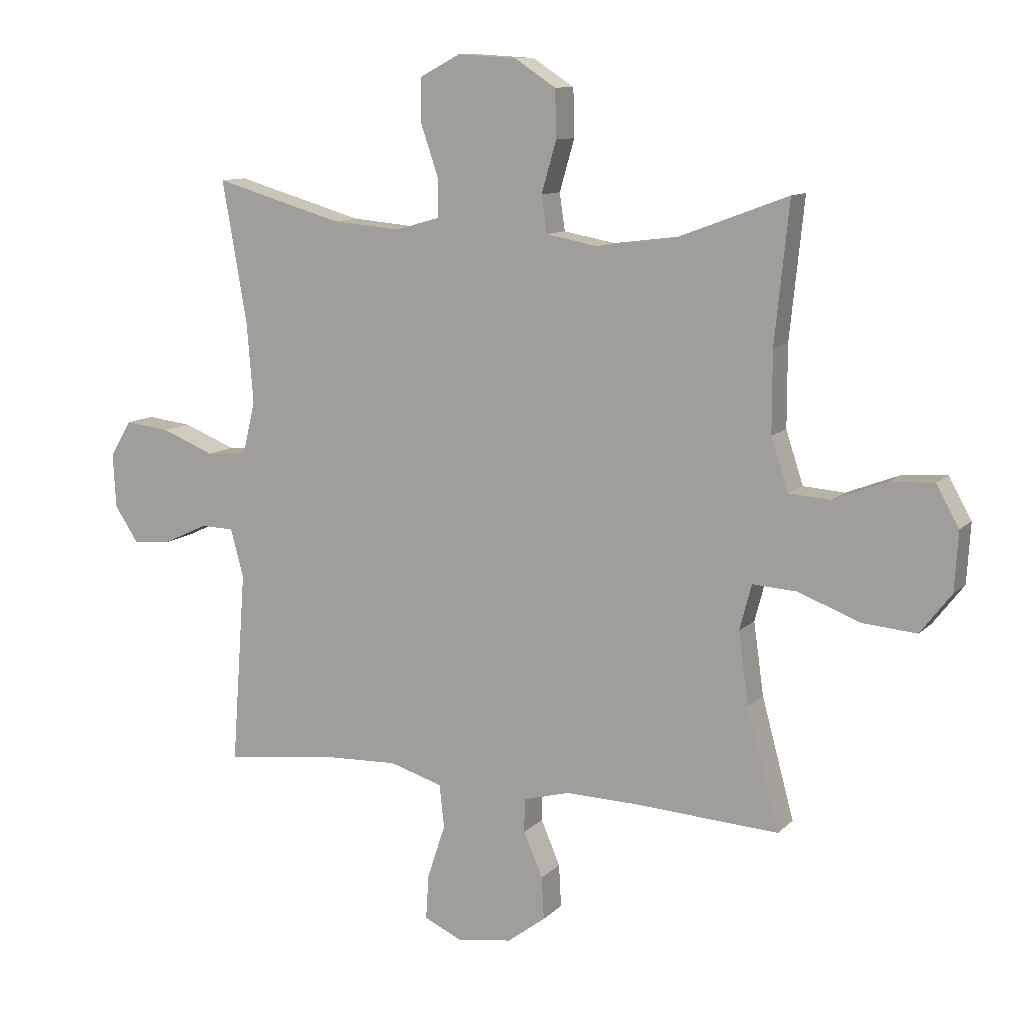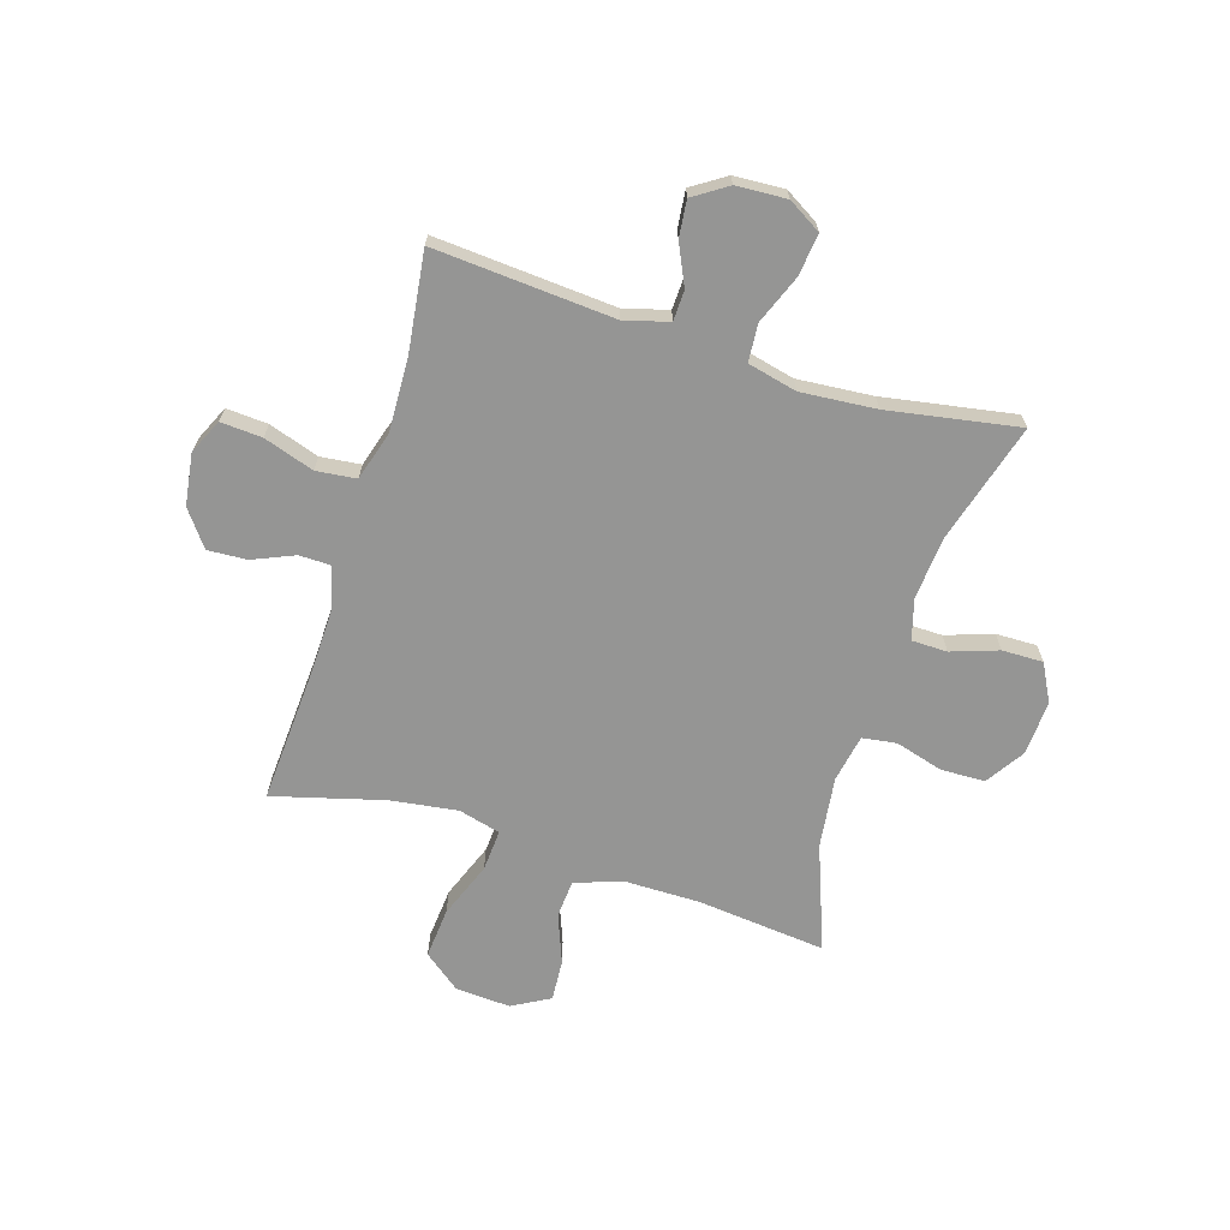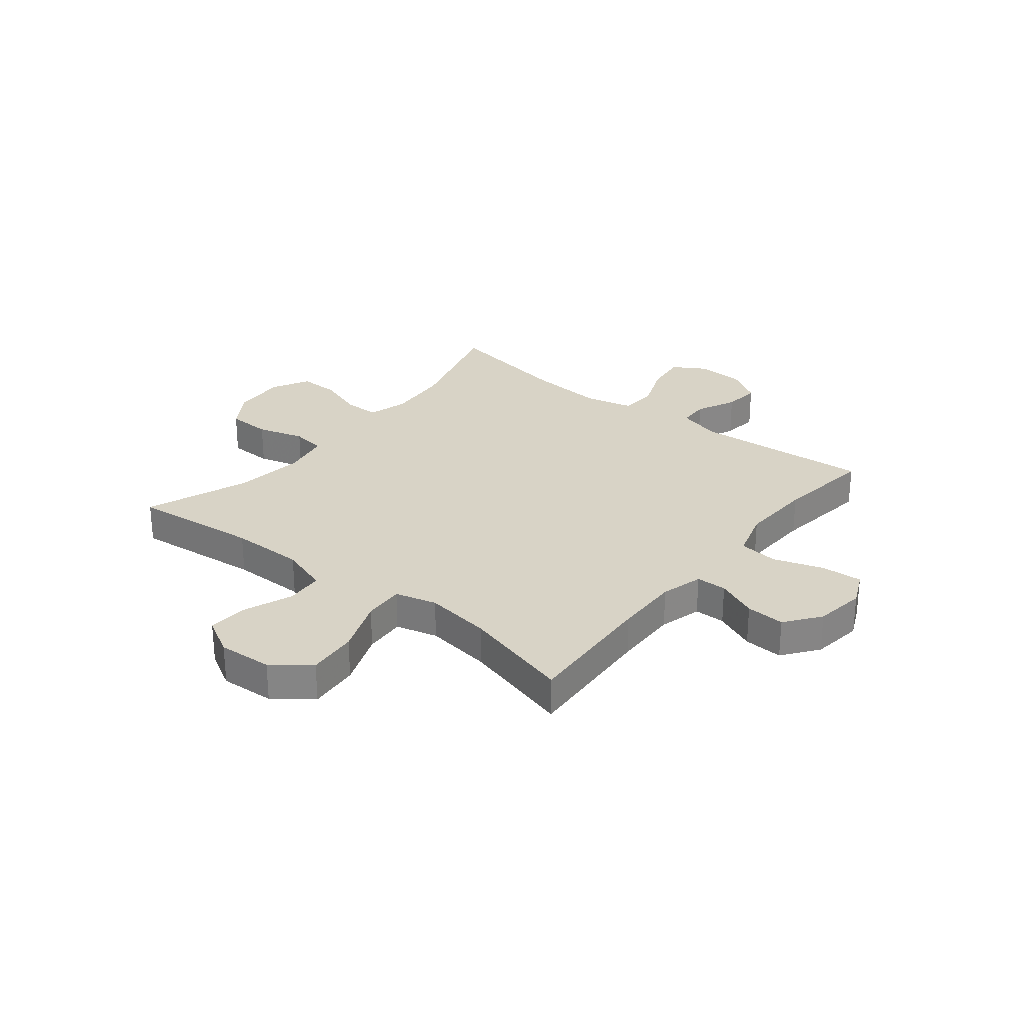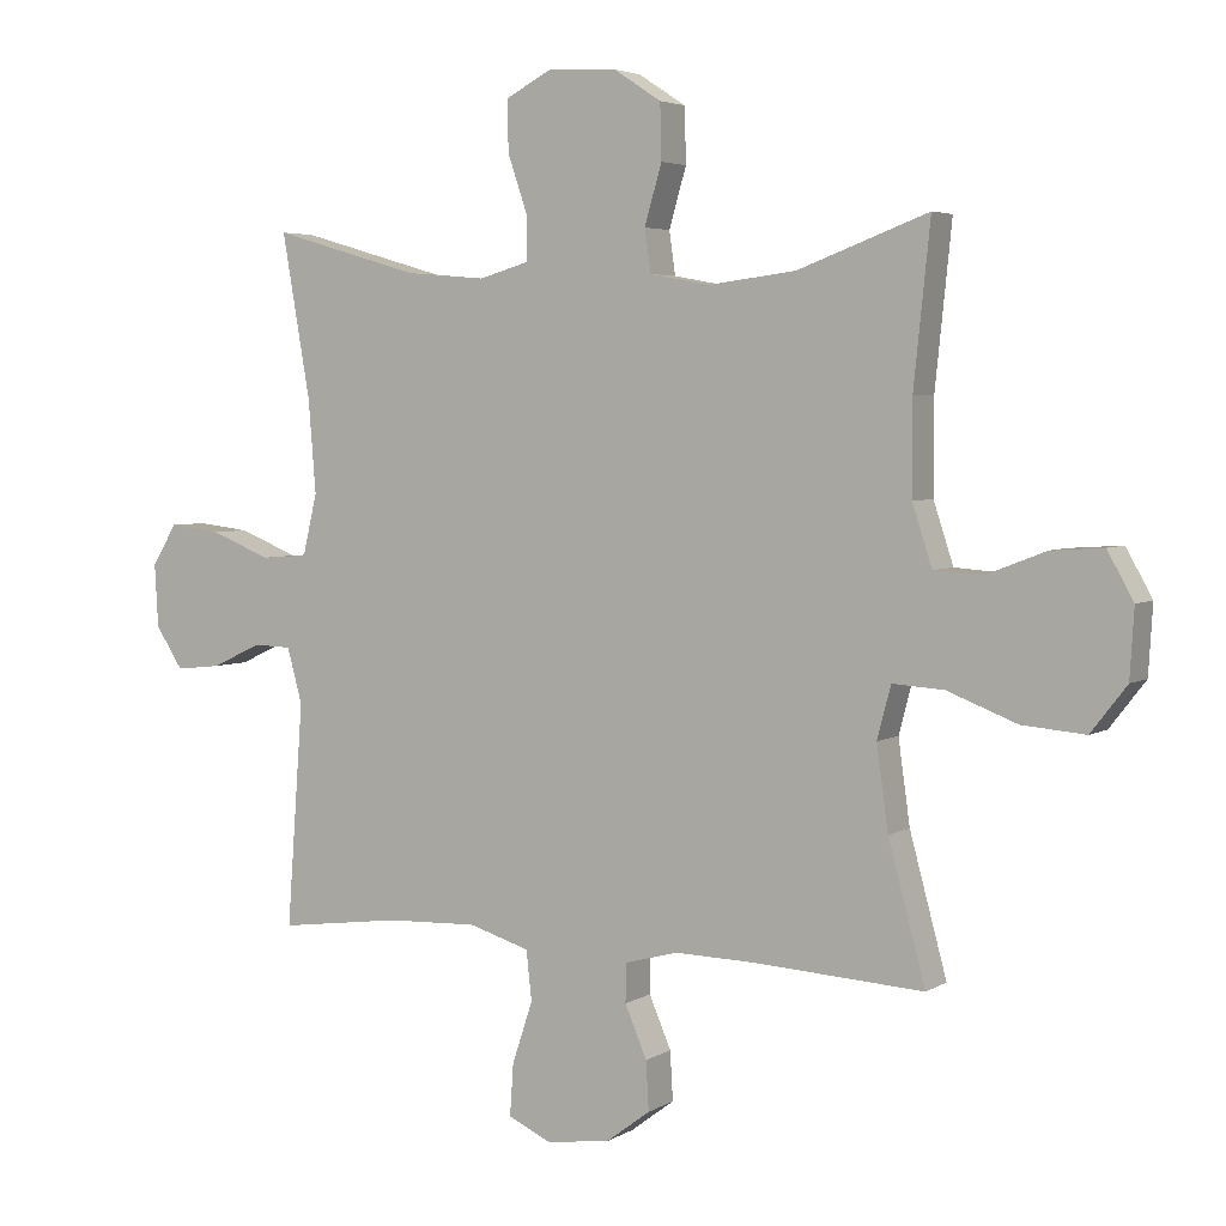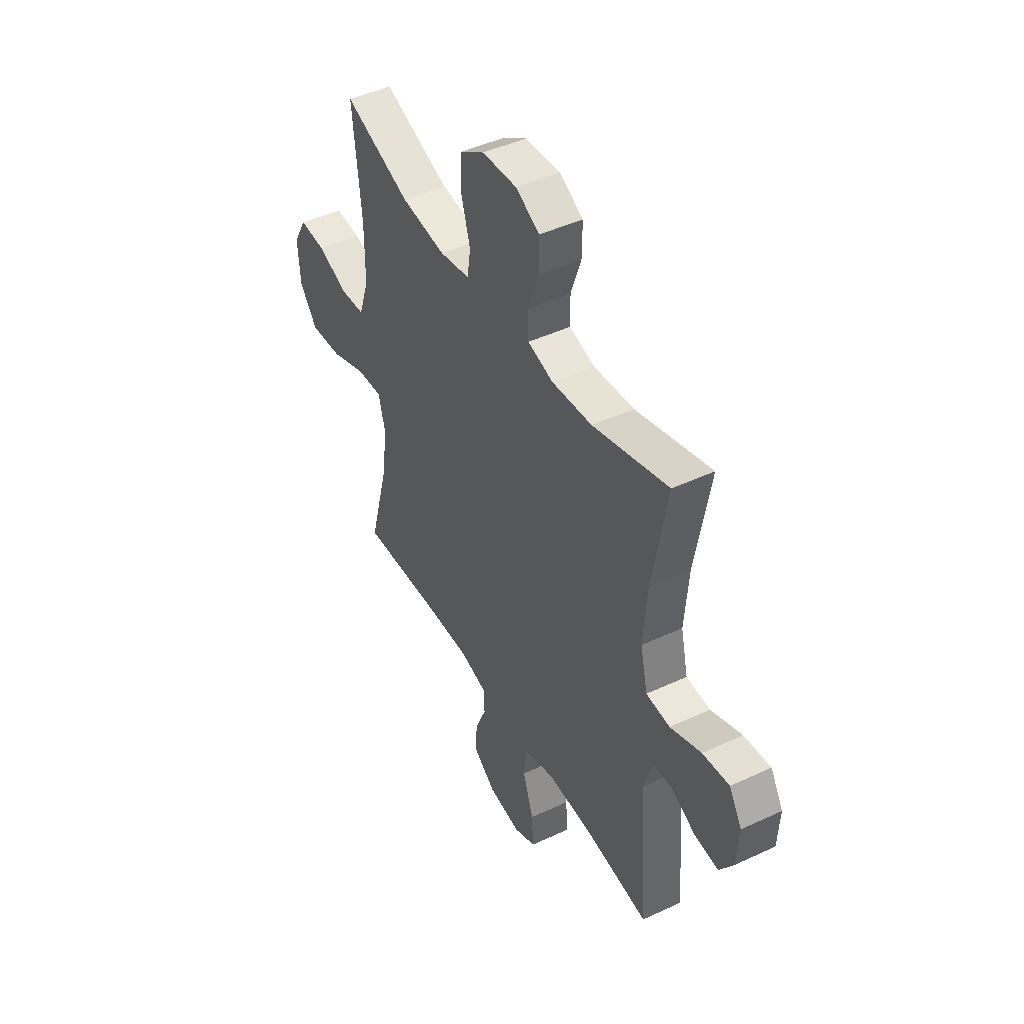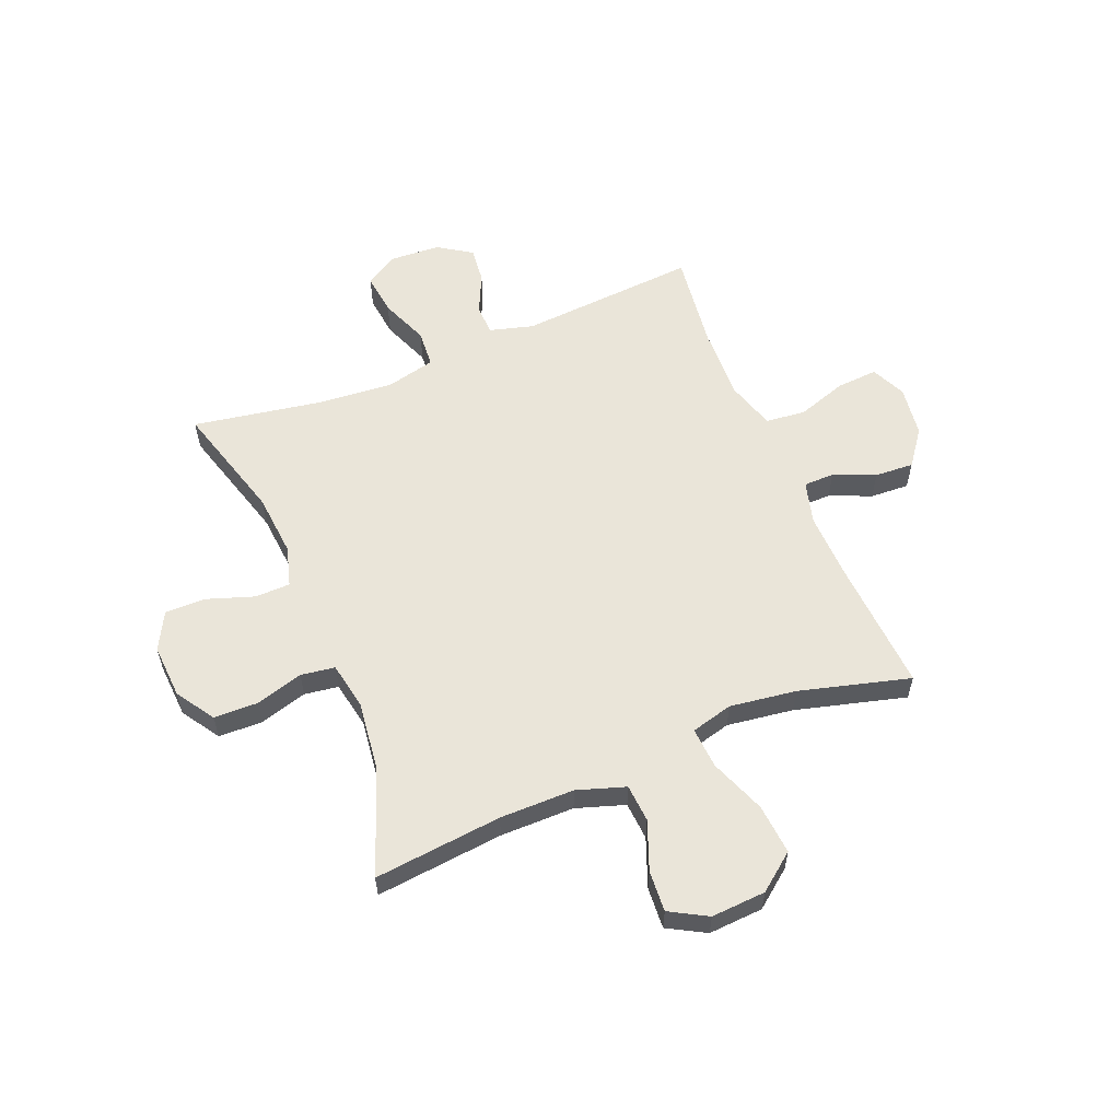
<metadata>
{"format":"obj","ext":"obj","renderer":"f3d","projection":"perspective","resolution":1024,"background":"white","views":[{"elev":10.6,"azim":25.3,"up":"+Z"},{"elev":-67.4,"azim":-107.3,"up":"+Y"},{"elev":28.2,"azim":128.7,"up":"+Y"},{"elev":4.1,"azim":29.1,"up":"+Z"},{"elev":45.6,"azim":-118.3,"up":"+Z"},{"elev":57.8,"azim":67.7,"up":"+Y"}]}
</metadata>
<code>
v 0.5 0.07 0.5
v 0.476 0.07 0.268
v 0.476 0.07 0.133
v 0.505 0.07 0.045
v 0.574 0.07 0.04
v 0.662 0.07 0.074
v 0.737 0.07 0.079
v 0.775 0.07 0.011
v 0.769 0.07 -0.088
v 0.717 0.07 -0.155
v 0.625 0.07 -0.147
v 0.524 0.07 -0.108
v 0.449 0.07 -0.103
v 0.429 0.07 -0.179
v 0.446 0.07 -0.3
v 0.5 0.07 -0.5
v 0.255 0.07 -0.485
v 0.136 0.07 -0.482
v 0.059 0.07 -0.503
v 0.058 0.07 -0.559
v 0.09 0.07 -0.634
v 0.094 0.07 -0.705
v 0.03 0.07 -0.753
v -0.063 0.07 -0.766
v -0.126 0.07 -0.737
v -0.121 0.07 -0.662
v -0.091 0.07 -0.571
v -0.099 0.07 -0.499
v -0.188 0.07 -0.472
v -0.322 0.07 -0.477
v -0.5 0.07 -0.5
v -0.476 0.07 -0.175
v -0.498 0.07 -0.095
v -0.553 0.07 -0.093
v -0.626 0.07 -0.127
v -0.692 0.07 -0.134
v -0.732 0.07 -0.073
v -0.737 0.07 0.018
v -0.701 0.07 0.078
v -0.625 0.07 0.069
v -0.537 0.07 0.034
v -0.469 0.07 0.039
v -0.448 0.07 0.128
v -0.459 0.07 0.264
v -0.5 0.07 0.5
v -0.285 0.07 0.438
v -0.17 0.07 0.428
v -0.097 0.07 0.449
v -0.096 0.07 0.513
v -0.125 0.07 0.598
v -0.126 0.07 0.672
v -0.058 0.07 0.708
v 0.041 0.07 0.702
v 0.11 0.07 0.657
v 0.112 0.07 0.577
v 0.087 0.07 0.491
v 0.096 0.07 0.429
v 0.182 0.07 0.413
v 0.31 0.07 0.429
v 0.5 0 0.5
v 0.476 0 0.268
v 0.476 0 0.133
v 0.505 0 0.045
v 0.574 0 0.04
v 0.662 0 0.074
v 0.737 0 0.079
v 0.775 0 0.011
v 0.769 0 -0.088
v 0.717 0 -0.155
v 0.625 0 -0.147
v 0.524 0 -0.108
v 0.449 0 -0.103
v 0.429 0 -0.179
v 0.446 0 -0.3
v 0.5 0 -0.5
v 0.255 0 -0.485
v 0.136 0 -0.482
v 0.059 0 -0.503
v 0.058 0 -0.559
v 0.09 0 -0.634
v 0.094 0 -0.705
v 0.03 0 -0.753
v -0.063 0 -0.766
v -0.126 0 -0.737
v -0.121 0 -0.662
v -0.091 0 -0.571
v -0.099 0 -0.499
v -0.188 0 -0.472
v -0.322 0 -0.477
v -0.5 0 -0.5
v -0.476 0 -0.175
v -0.498 0 -0.095
v -0.553 0 -0.093
v -0.626 0 -0.127
v -0.692 0 -0.134
v -0.732 0 -0.073
v -0.737 0 0.018
v -0.701 0 0.078
v -0.625 0 0.069
v -0.537 0 0.034
v -0.469 0 0.039
v -0.448 0 0.128
v -0.459 0 0.264
v -0.5 0 0.5
v -0.285 0 0.438
v -0.17 0 0.428
v -0.097 0 0.449
v -0.096 0 0.513
v -0.125 0 0.598
v -0.126 0 0.672
v -0.058 0 0.708
v 0.041 0 0.702
v 0.11 0 0.657
v 0.112 0 0.577
v 0.087 0 0.491
v 0.096 0 0.429
v 0.182 0 0.413
v 0.31 0 0.429
f 54 55 56
f 53 54 56
f 52 53 56
f 51 52 56
f 50 51 56
f 49 50 56
f 48 49 56 57
f 47 48 57 58
f 44 45 46
f 43 44 46 47
f 42 43 47 58
f 39 40 41
f 38 39 41
f 37 38 41
f 36 37 41
f 35 36 41
f 34 35 41
f 33 34 41 42
f 42 58 59
f 33 42 59
f 32 33 59
f 25 26 27
f 24 25 27
f 23 24 27
f 22 23 27
f 21 22 27
f 20 21 27
f 19 20 27 28
f 18 19 28 29
f 15 16 17
f 17 18 29
f 15 17 29
f 14 15 29
f 10 11 12
f 9 10 12
f 8 9 12
f 7 8 12
f 6 7 12
f 5 6 12
f 4 5 12 13
f 3 4 13
f 14 29 30
f 13 14 30
f 3 13 30
f 2 3 30
f 31 32 59
f 30 31 59
f 2 30 59
f 1 2 59
f 115 114 113
f 115 113 112
f 115 112 111
f 115 111 110
f 115 110 109
f 115 109 108
f 116 115 108 107
f 117 116 107 106
f 105 104 103
f 106 105 103 102
f 117 106 102 101
f 100 99 98
f 100 98 97
f 100 97 96
f 100 96 95
f 100 95 94
f 100 94 93
f 101 100 93 92
f 118 117 101
f 118 101 92
f 118 92 91
f 86 85 84
f 86 84 83
f 86 83 82
f 86 82 81
f 86 81 80
f 86 80 79
f 87 86 79 78
f 88 87 78 77
f 76 75 74
f 88 77 76
f 88 76 74
f 88 74 73
f 71 70 69
f 71 69 68
f 71 68 67
f 71 67 66
f 71 66 65
f 71 65 64
f 72 71 64 63
f 72 63 62
f 89 88 73
f 89 73 72
f 89 72 62
f 89 62 61
f 118 91 90
f 118 90 89
f 118 89 61
f 118 61 60
f 1 60 61 2
f 2 61 62 3
f 3 62 63 4
f 4 63 64 5
f 5 64 65 6
f 6 65 66 7
f 7 66 67 8
f 8 67 68 9
f 9 68 69 10
f 10 69 70 11
f 11 70 71 12
f 12 71 72 13
f 13 72 73 14
f 14 73 74 15
f 15 74 75 16
f 16 75 76 17
f 17 76 77 18
f 18 77 78 19
f 19 78 79 20
f 20 79 80 21
f 21 80 81 22
f 22 81 82 23
f 23 82 83 24
f 24 83 84 25
f 25 84 85 26
f 26 85 86 27
f 27 86 87 28
f 28 87 88 29
f 29 88 89 30
f 30 89 90 31
f 31 90 91 32
f 32 91 92 33
f 33 92 93 34
f 34 93 94 35
f 35 94 95 36
f 36 95 96 37
f 37 96 97 38
f 38 97 98 39
f 39 98 99 40
f 40 99 100 41
f 41 100 101 42
f 42 101 102 43
f 43 102 103 44
f 44 103 104 45
f 45 104 105 46
f 46 105 106 47
f 47 106 107 48
f 48 107 108 49
f 49 108 109 50
f 50 109 110 51
f 51 110 111 52
f 52 111 112 53
f 53 112 113 54
f 54 113 114 55
f 55 114 115 56
f 56 115 116 57
f 57 116 117 58
f 58 117 118 59
f 59 118 60 1

</code>
